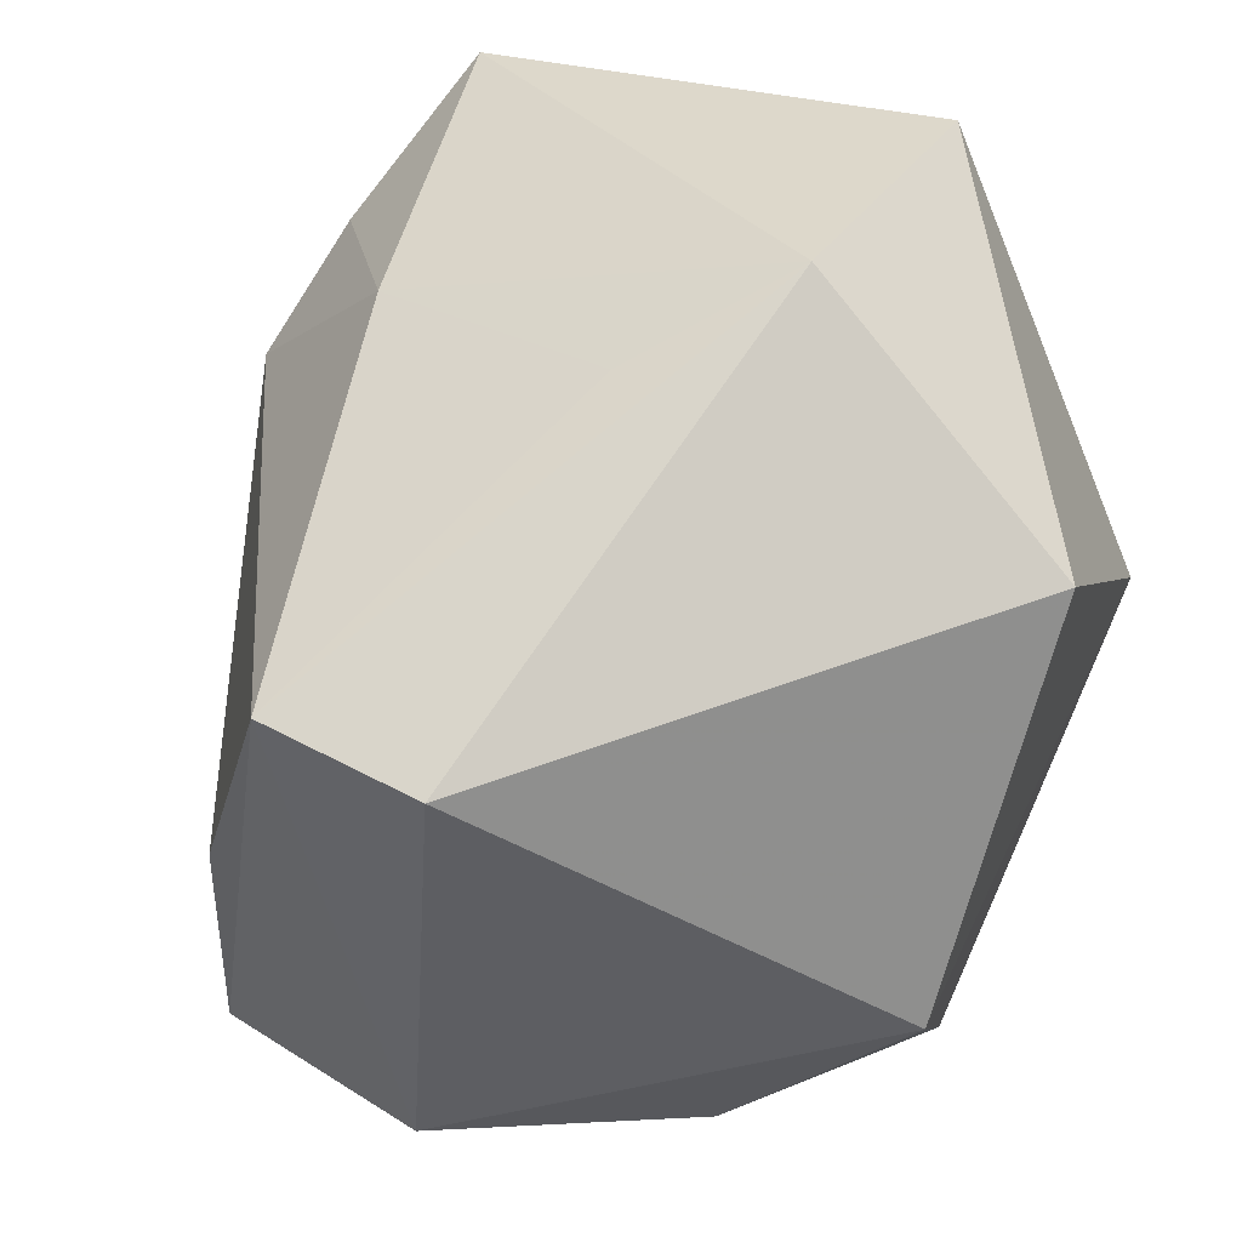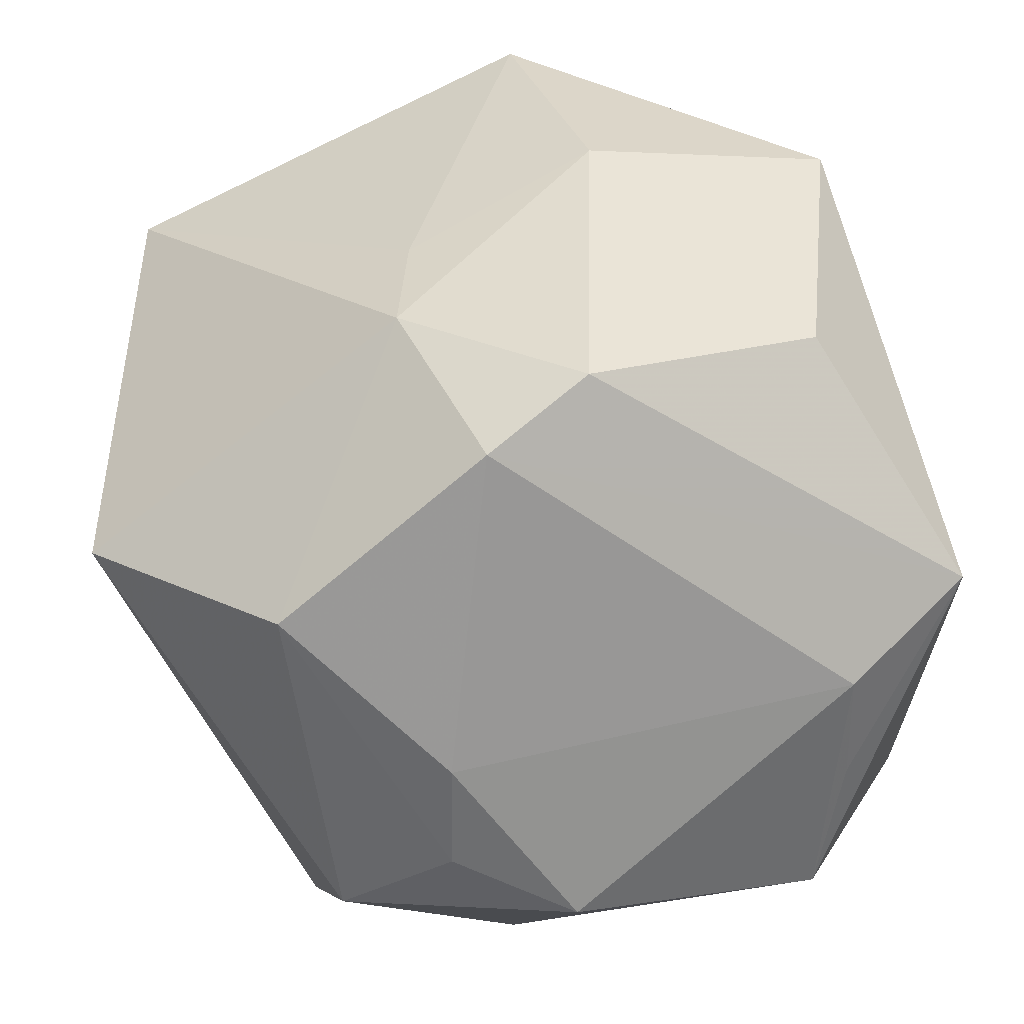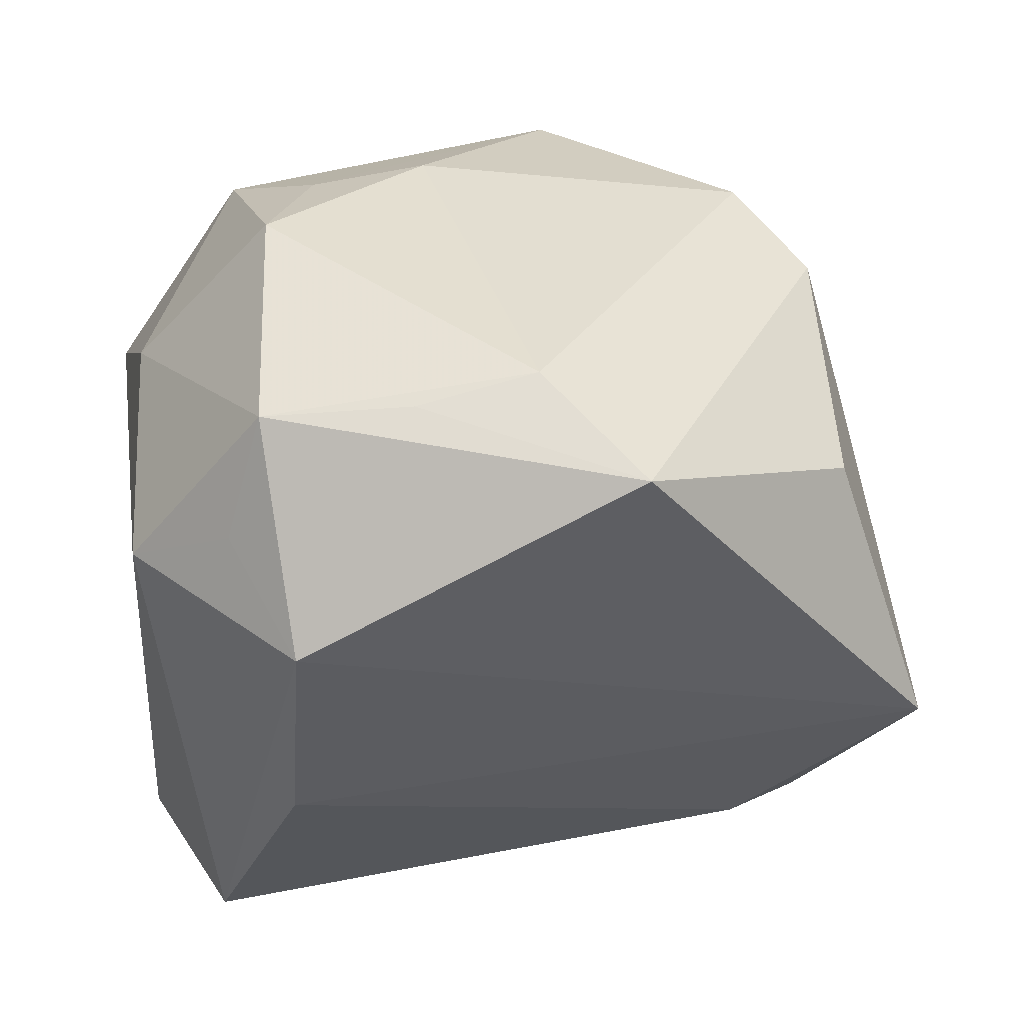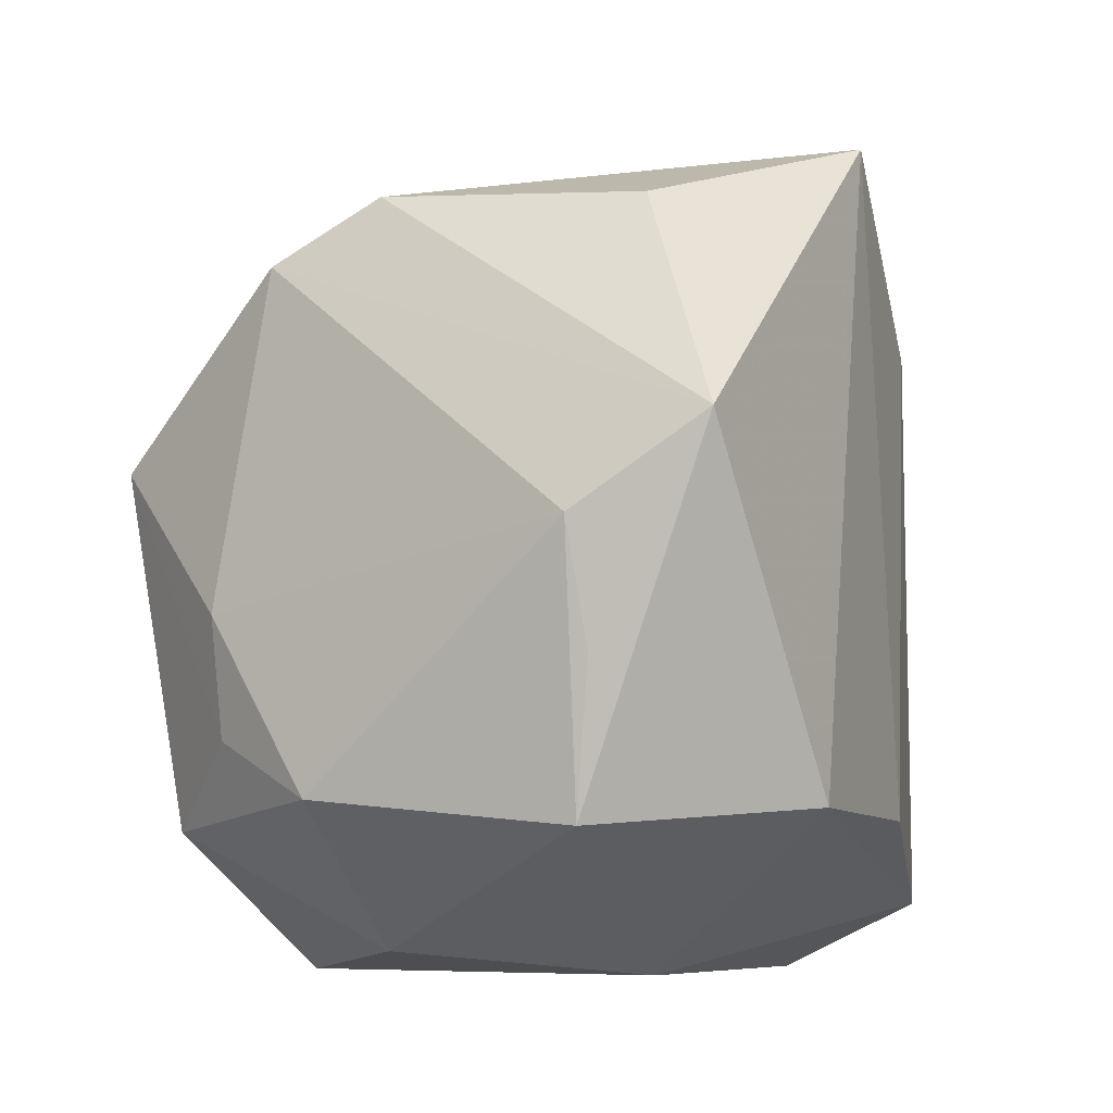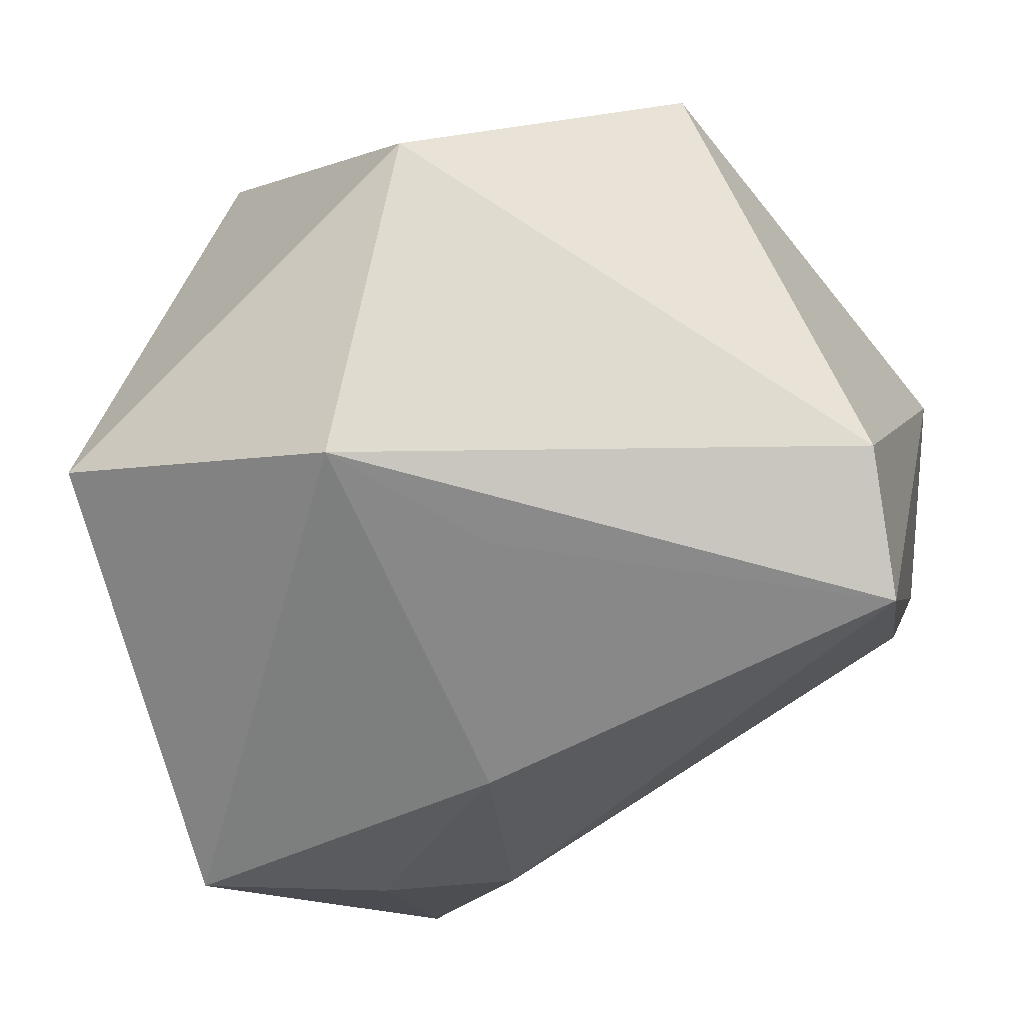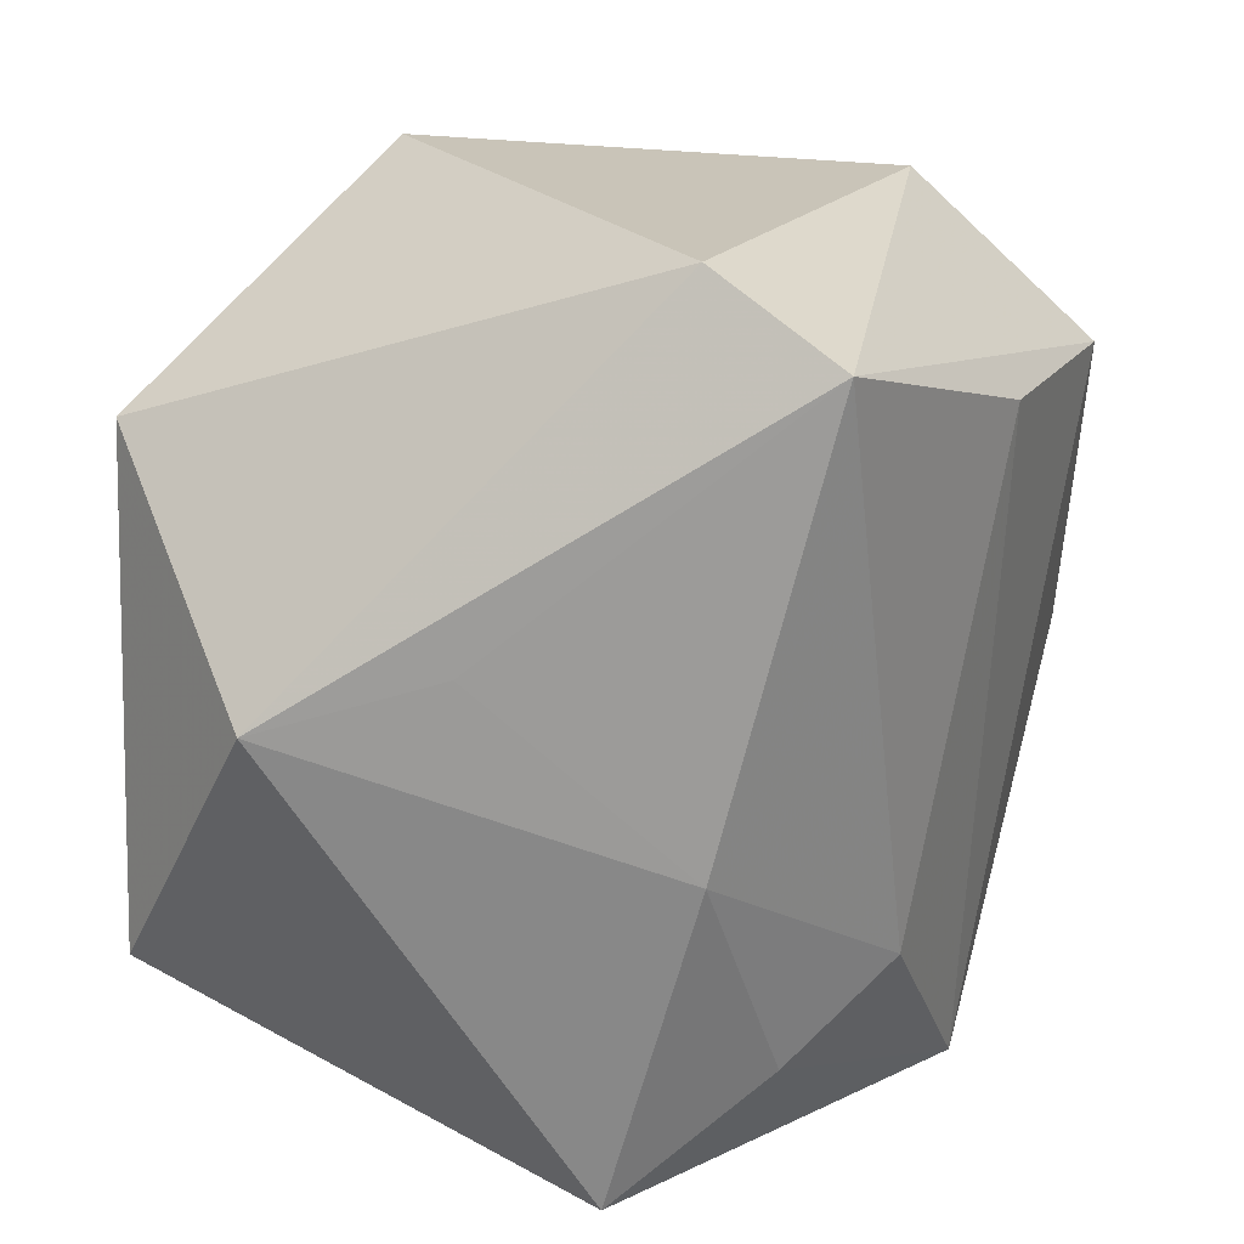
<metadata>
{"format":"obj","ext":"obj","renderer":"f3d","projection":"perspective","resolution":1024,"background":"white","views":[{"elev":-39.4,"azim":-159.3,"up":"+Y"},{"elev":27.5,"azim":-1.9,"up":"+Y"},{"elev":29.7,"azim":81.5,"up":"+Z"},{"elev":-7.4,"azim":43.4,"up":"+Y"},{"elev":-63.7,"azim":-51.5,"up":"+Z"},{"elev":-70.2,"azim":-3.7,"up":"+Z"}]}
</metadata>
<code>
v 0.01499 0.03072 -0.02705
v 0.02451 0.02162 -0.02266
v -0.01763 -0.02455 0.03207
v 0.03191 -0.01109 0.03069
v -0.006715 -0.005724 0.03801
v 0.0149 -0.03092 -0.03618
v -0.01124 0.03145 0.01657
v -0.003164 0.02576 0.03462
v 0.02824 0.03003 0.01915
v 0.001058 0.04202 -0.03175
v 0.003564 -0.03724 -0.02997
v 0.008144 0.04037 -0.004605
v 0.04239 0.008385 0.0272
v -0.03891 0.02493 -0.02433
v -0.01305 -0.005471 -0.0363
v 0.005318 -0.02234 0.03765
v 0.006153 0.03144 0.02996
v -0.04203 -0.01778 -0.01377
v -0.04203 0.005779 0.0148
v 0.0295 -0.0249 0.02948
v 0.03187 0.03837 -0.006775
v -0.0003259 -0.03529 0.02213
v -0.01008 0.03359 0.004804
v -0.02143 -0.03724 0.01203
v 0.007236 0.01072 -0.03585
v -0.0225 0.008902 0.03502
v 0.03079 -0.02831 0.01793
v 0.04025 -0.02318 0.01014
v -0.02919 0.0002604 -0.03635
v -0.006779 -0.01684 0.03654
v 0.02283 -0.03724 0.01237
v 0.0308 -0.02357 -0.01258
v 0.03156 0.0001833 0.03311
f 14 10 29
f 29 10 25
f 7 14 19
f 18 24 19
f 19 14 18
f 18 14 29
f 22 24 31
f 31 20 22
f 22 20 16
f 16 20 33
f 9 17 13
f 13 21 9
f 9 21 17
f 12 21 10
f 17 21 12
f 12 7 17
f 2 6 25
f 10 14 23
f 14 7 23
f 23 12 10
f 7 12 23
f 31 24 11
f 11 6 31
f 24 18 11
f 29 6 11
f 11 18 29
f 29 25 15
f 15 6 29
f 25 6 15
f 31 6 28
f 13 20 28
f 28 21 13
f 13 17 8
f 8 33 13
f 17 7 8
f 4 20 13
f 13 33 4
f 4 33 20
f 19 24 3
f 16 30 3
f 24 22 3
f 3 22 16
f 10 21 1
f 21 2 1
f 1 25 10
f 1 2 25
f 27 20 31
f 31 28 27
f 27 28 20
f 6 2 32
f 32 28 6
f 32 2 21
f 21 28 32
f 16 33 5
f 33 8 5
f 5 30 16
f 19 3 26
f 26 5 8
f 26 3 30
f 30 5 26
f 26 7 19
f 26 8 7

</code>
